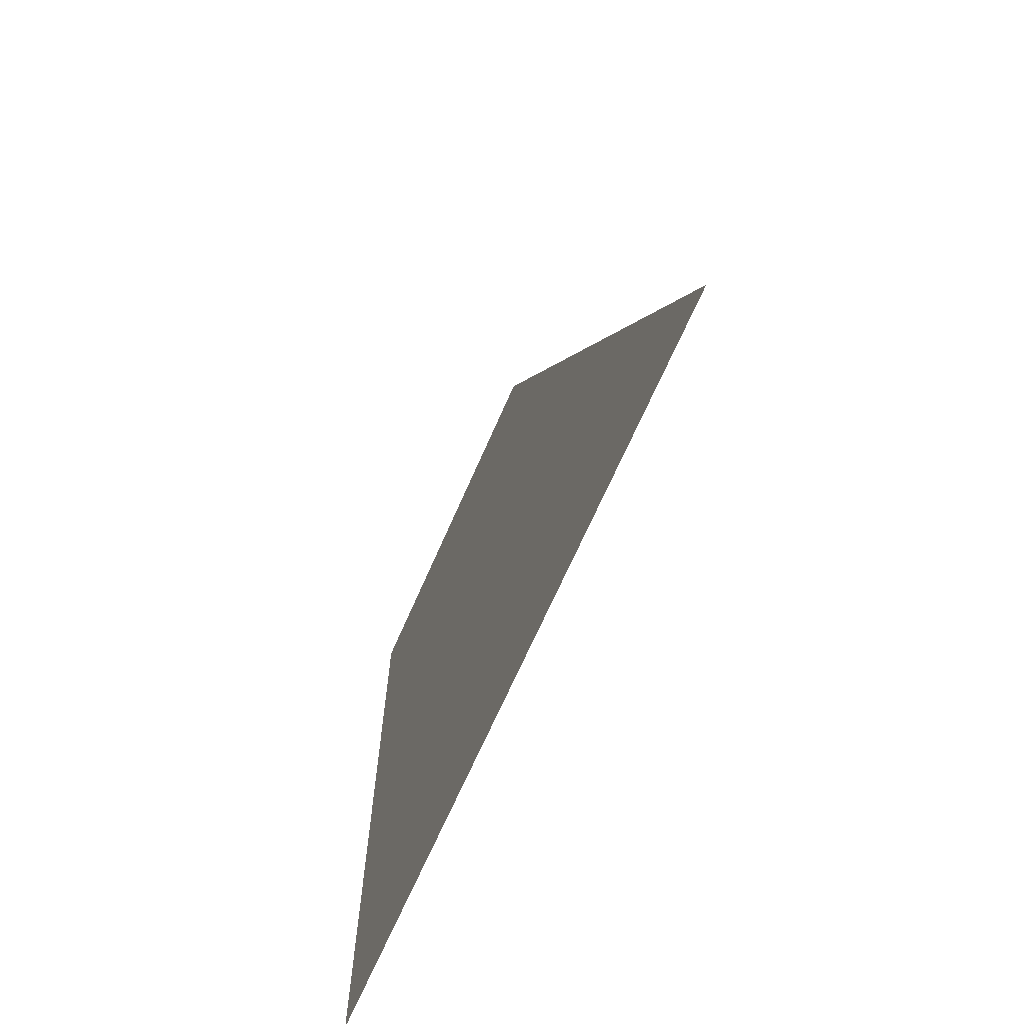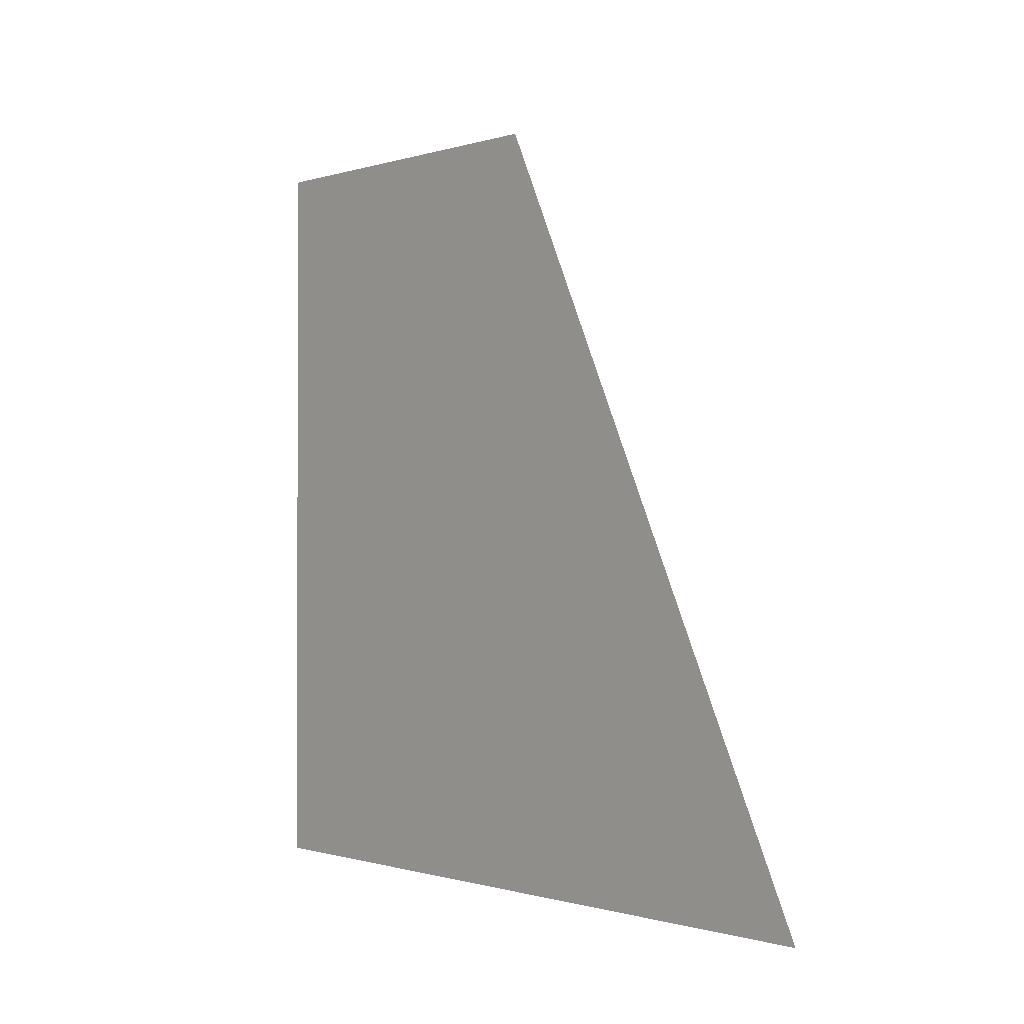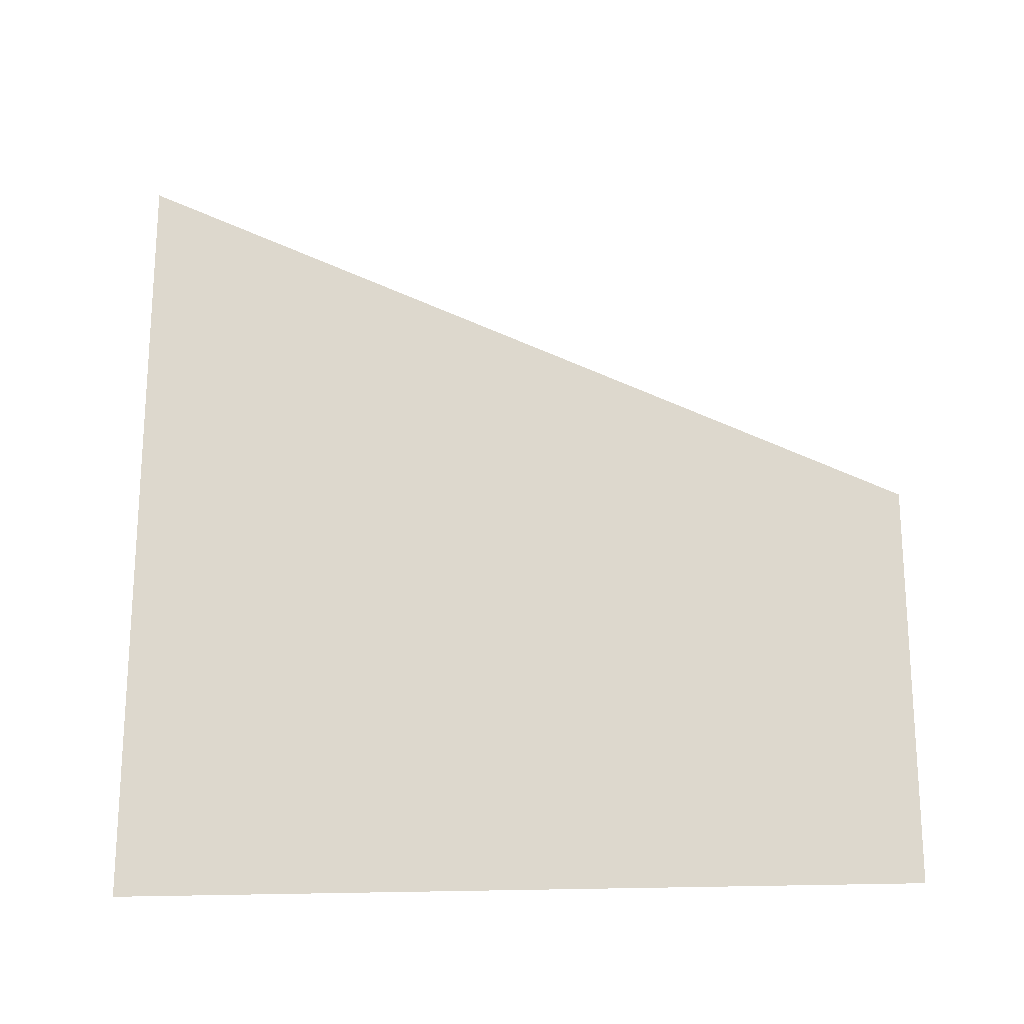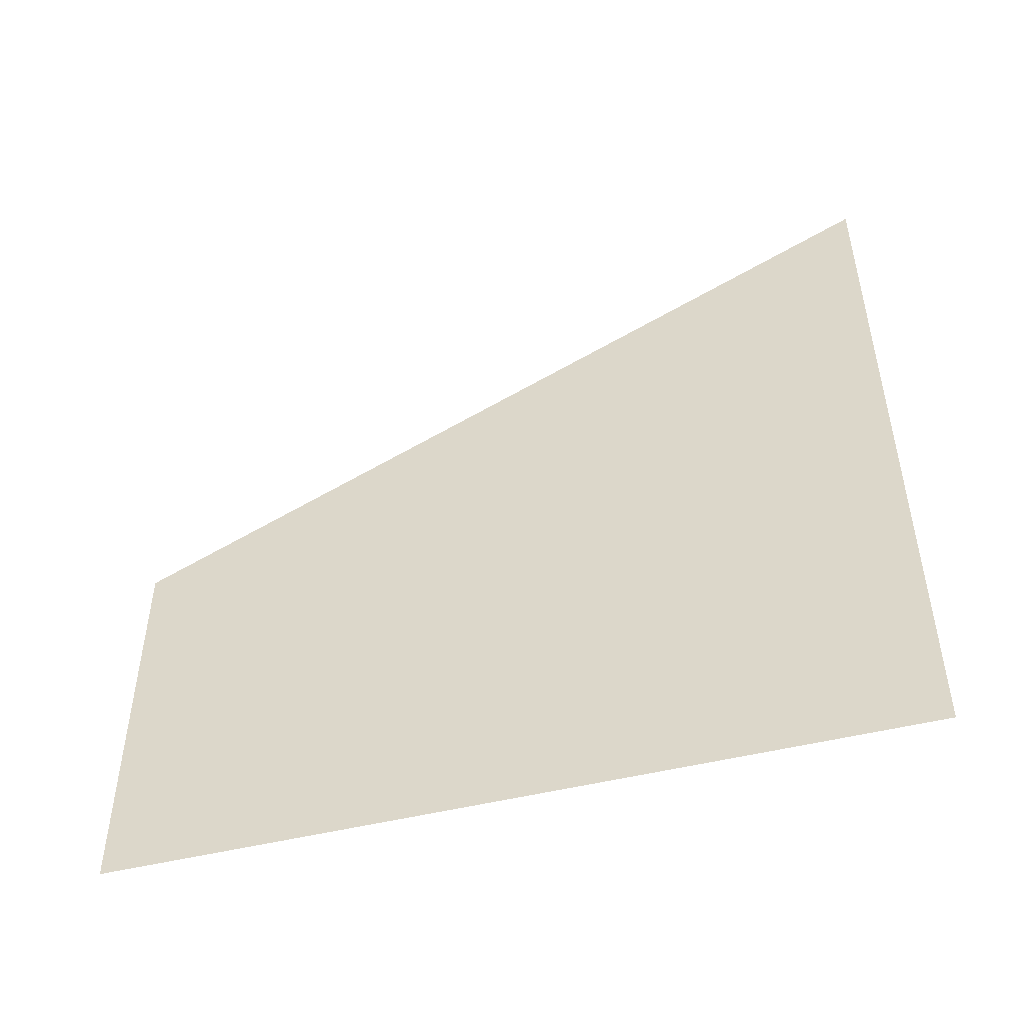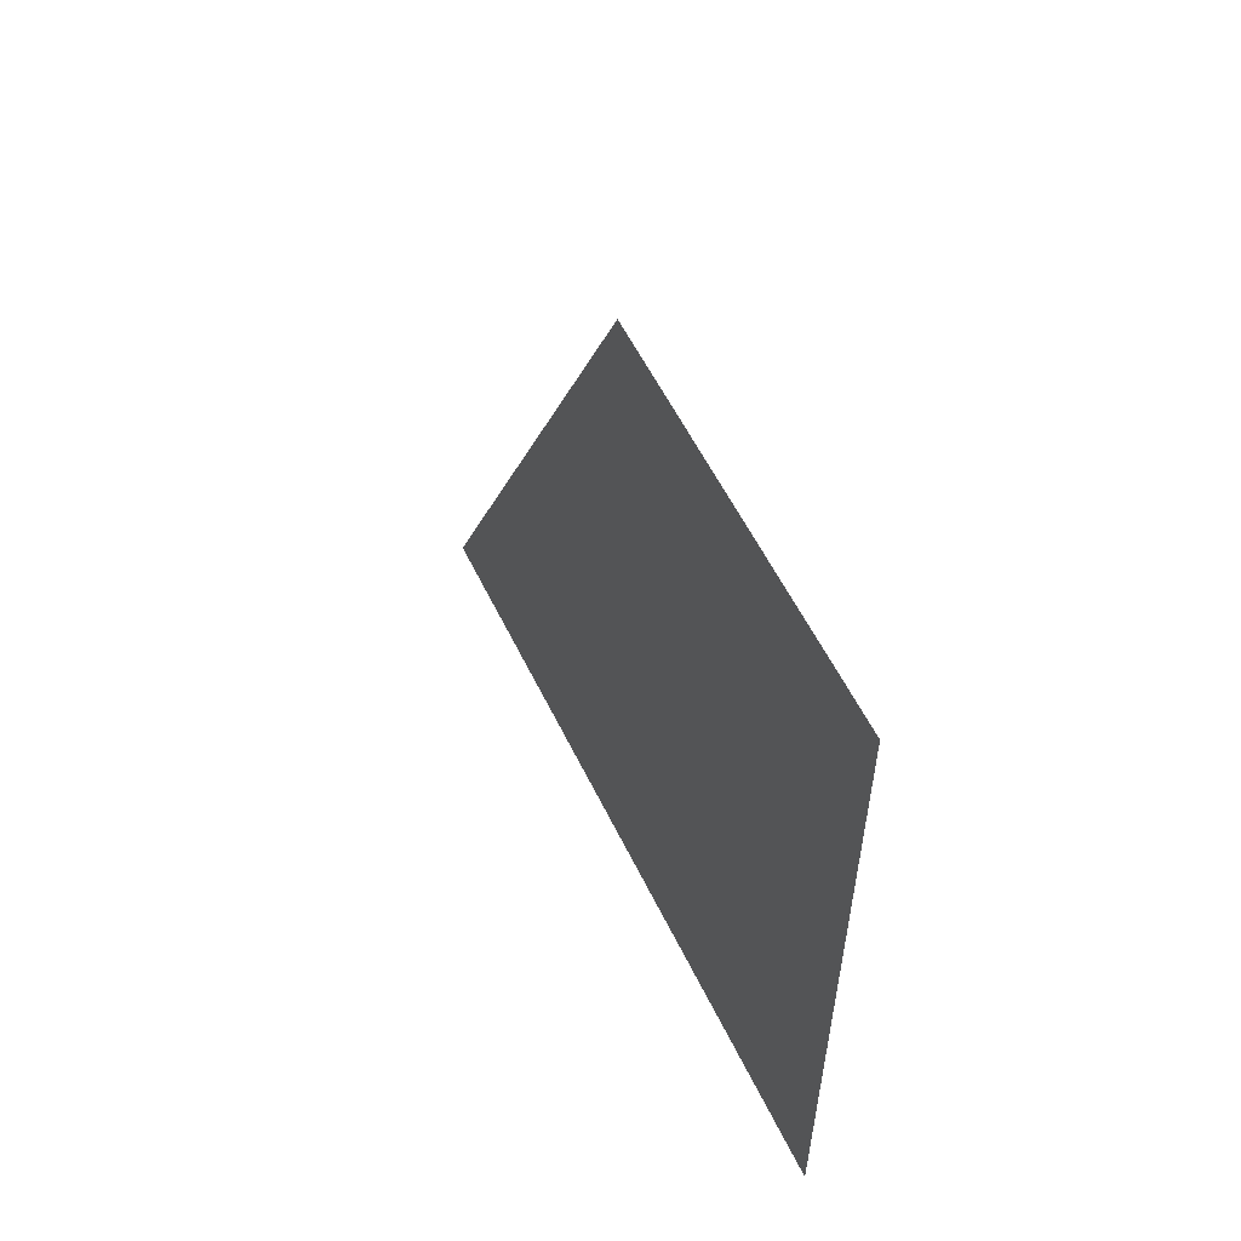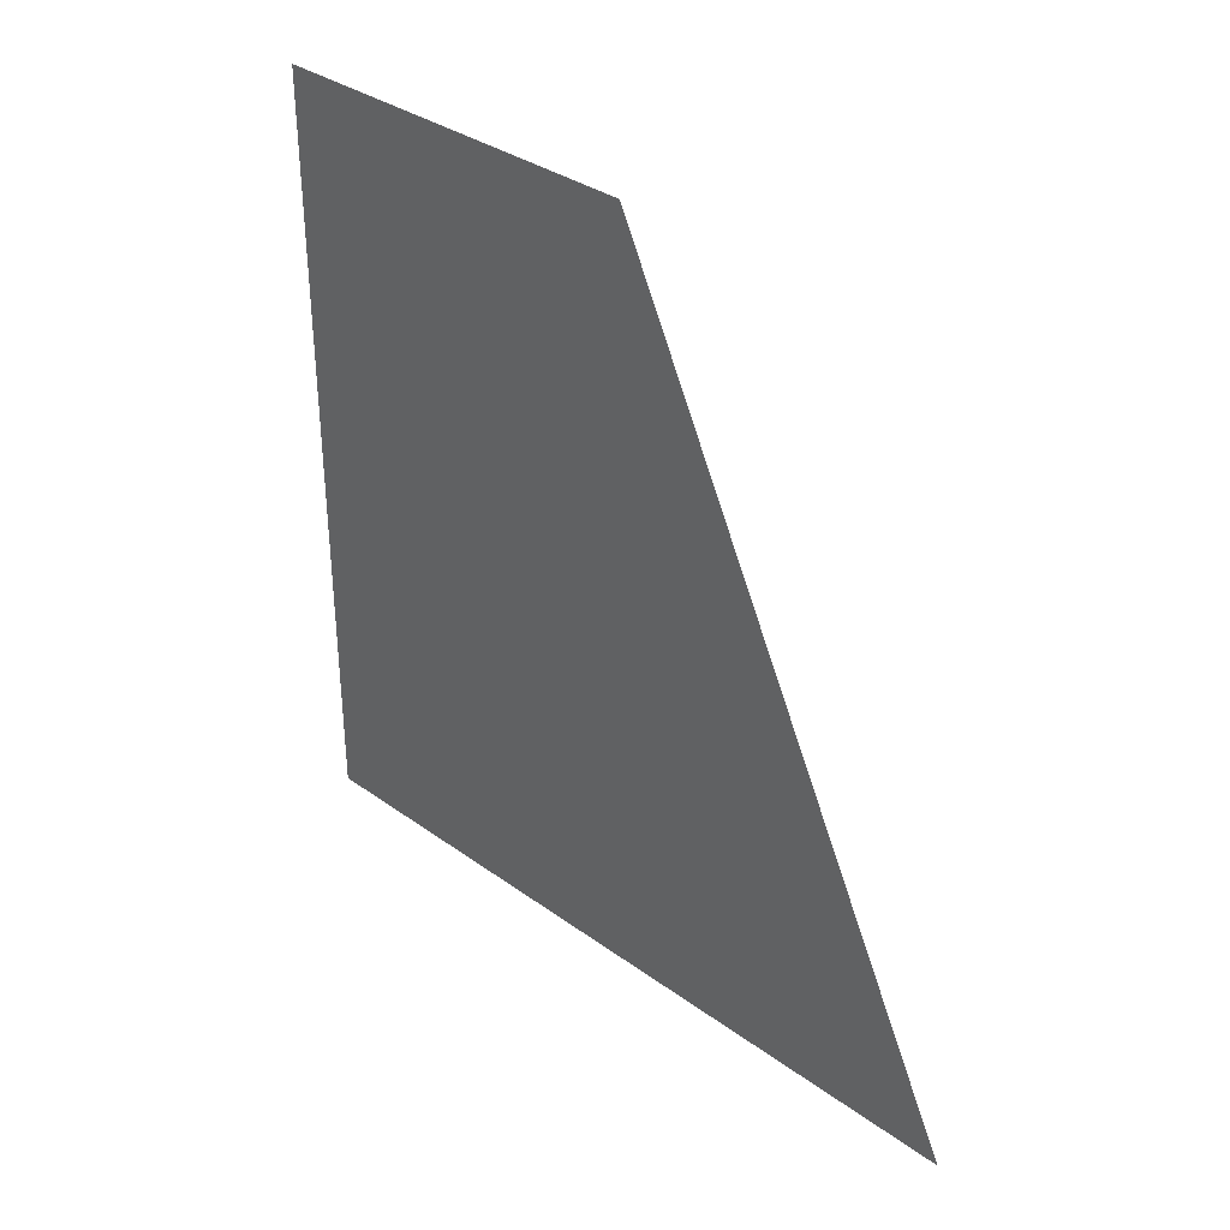
<metadata>
{"format":"obj","ext":"obj","renderer":"f3d","projection":"perspective","resolution":1024,"background":"white","views":[{"elev":-67.8,"azim":156.5,"up":"+Z"},{"elev":-0.6,"azim":139.2,"up":"+Z"},{"elev":-20.2,"azim":-84.5,"up":"+Y"},{"elev":-49.1,"azim":105.4,"up":"+Y"},{"elev":56.8,"azim":-25.7,"up":"+Z"},{"elev":34.6,"azim":134.0,"up":"+Z"}]}
</metadata>
<code>
v  0 394.9 -200
v  0 200 -200
v  0 0 -200
v  -0 0 200
v  -0 200 200
g Ladder_01_Wall_01
f 1 2 5
f 4 5 2 3

</code>
